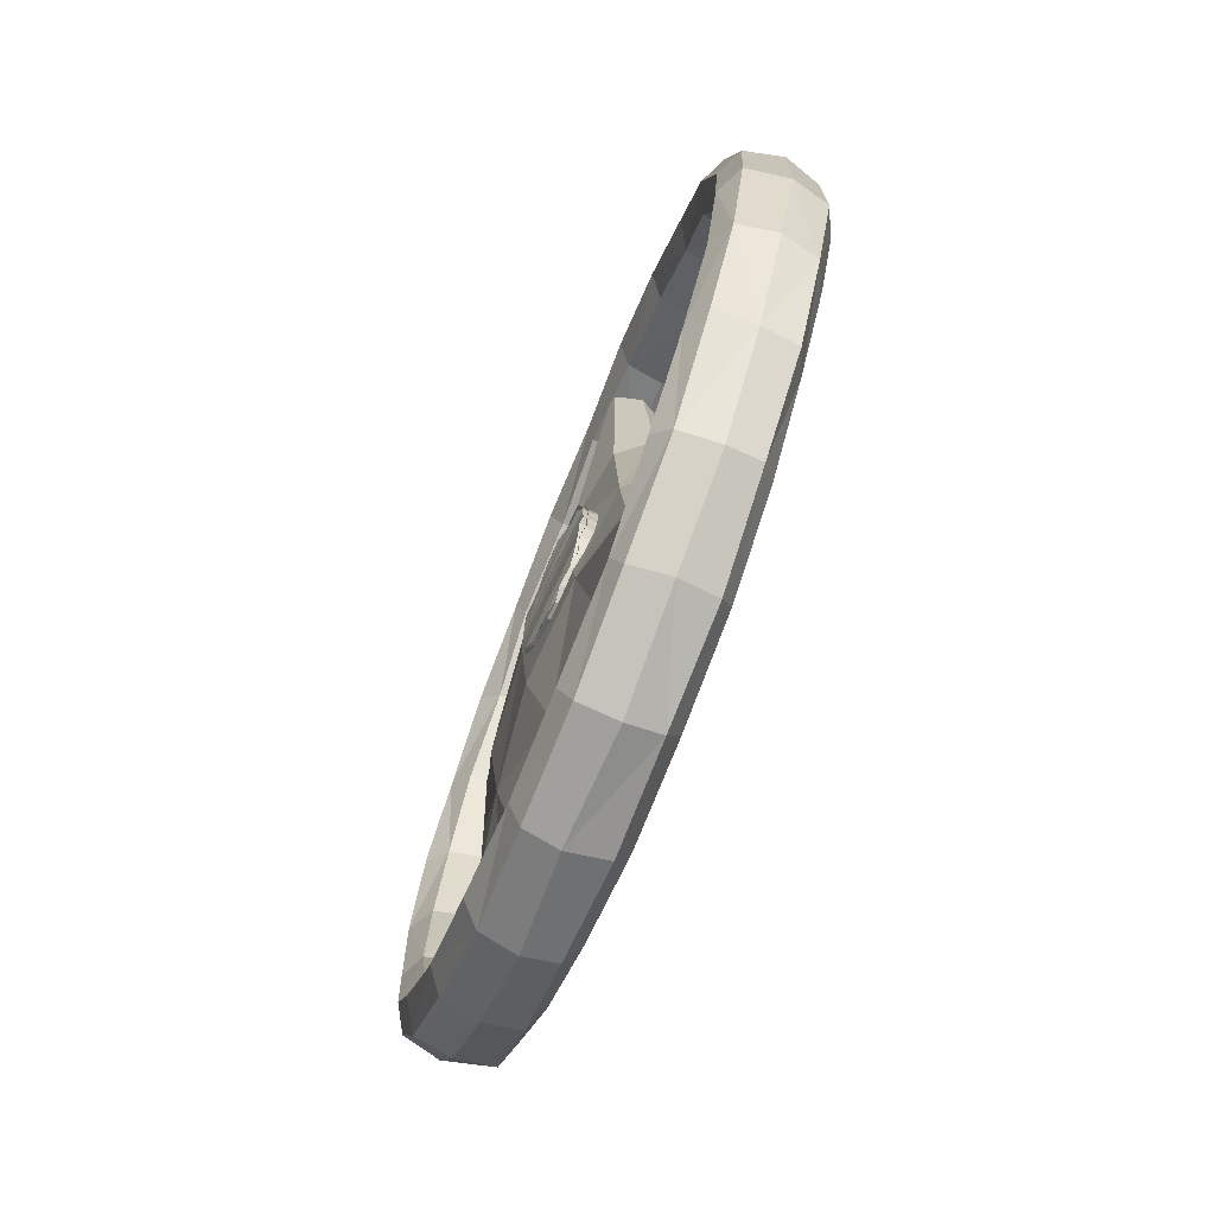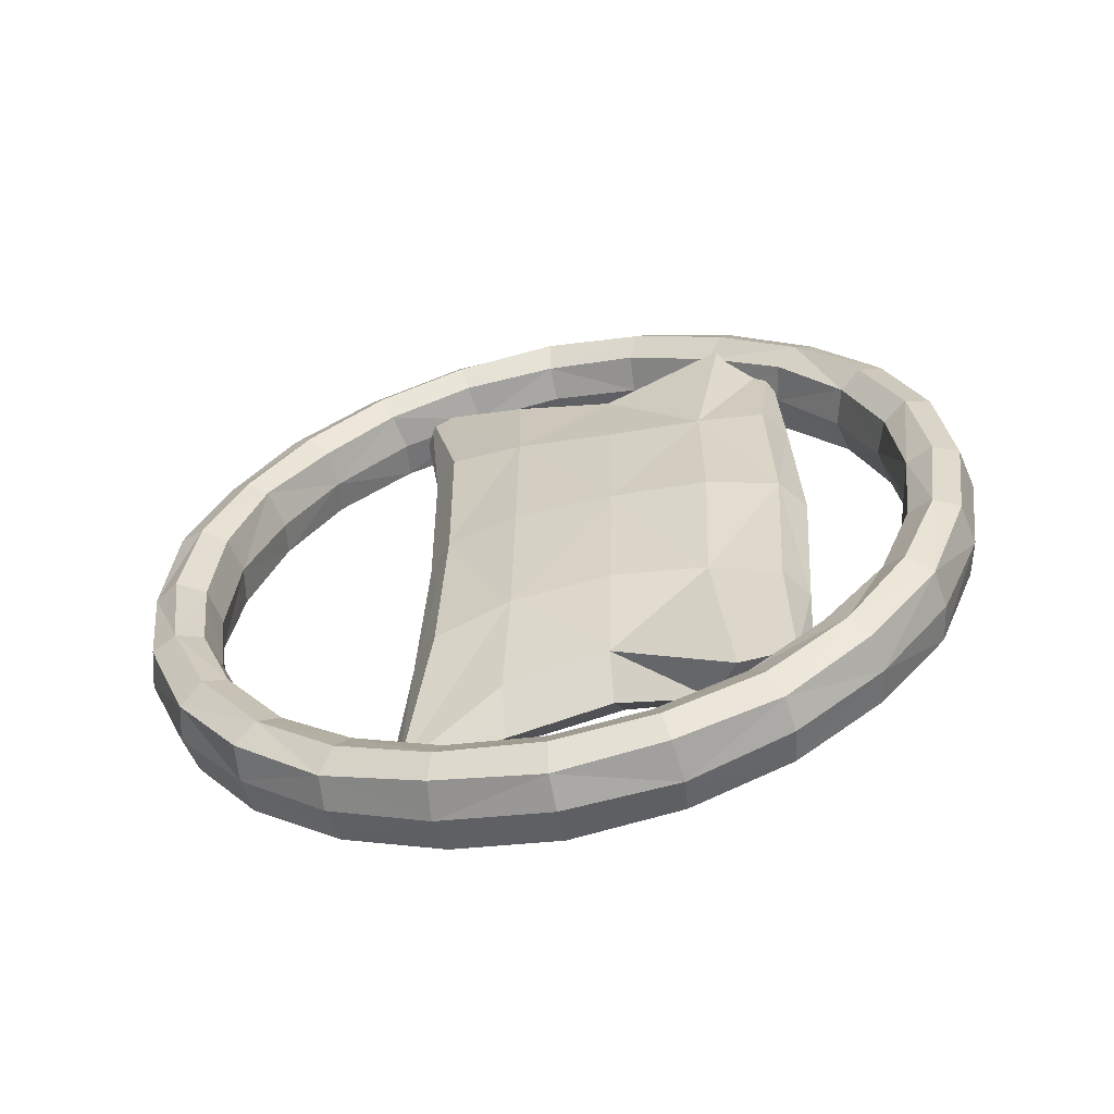
<metadata>
{"format":"obj","ext":"obj","renderer":"f3d","projection":"perspective","resolution":1024,"background":"white","views":[{"elev":11.4,"azim":-1.5,"up":"+Z"},{"elev":-59.0,"azim":123.2,"up":"+Y"}]}
</metadata>
<code>
g
v  -1.089 0.5703 0.8655
v  -1.078 0.429 0.8655
v  -1.079 0.291 0.8698
v  -1.048 0.5414 0.9396
v  -1.041 0.429 0.9354
v  -1.048 0.3123 0.9439
v  -1.027 0.5925 1.038
v  -1.02 0.4298 1.015
v  -1.027 0.2722 1.038
v  -1.098 0.5661 0.8723
v  -1.106 0.429 0.8783
v  -1.098 0.291 0.8783
v  -1.078 0.5414 0.9507
v  -1.089 0.429 0.9549
v  -1.078 0.3123 0.9549
v  -1.046 0.5925 1.047
v  -1.048 0.4298 1.025
v  -1.046 0.2722 1.047
v  -1.061 0.4962 0.8953
v  -1.061 0.3591 0.8987
v  -1.027 0.5022 0.9796
v  -1.027 0.3583 0.9822
v  -1.099 0.4962 0.9115
v  -1.099 0.36 0.9132
v  -1.068 0.5022 0.9958
v  -1.068 0.3583 1
v  -1.096 0.5048 0.8638
v  -1.096 0.3532 0.8664
v  -1.079 0.2884 0.9124
v  -1.046 0.2842 0.9958
v  -1.029 0.3489 1.037
v  -1.029 0.5158 1.032
v  -1.046 0.5737 0.9907
v  -1.079 0.5635 0.9064
v  -1.069 0.5772 0.8843
v  -1.042 0.4937 0.9354
v  -1.058 0.429 0.8936
v  -1.078 0.5022 0.8681
v  -1.042 0.3625 0.9388
v  -1.065 0.2816 0.8919
v  -1.078 0.354 0.8706
v  -1.032 0.5559 0.9839
v  -1.02 0.5116 1.015
v  -1.025 0.429 0.9796
v  -1.02 0.3498 1.019
v  -1.032 0.3021 0.989
v  -1.106 0.5022 0.8791
v  -1.103 0.429 0.9115
v  -1.087 0.4945 0.9532
v  -1.093 0.5465 0.9115
v  -1.106 0.354 0.8817
v  -1.093 0.3063 0.9158
v  -1.087 0.3634 0.9567
v  -1.069 0.4298 0.9958
v  -1.048 0.5116 1.027
v  -1.061 0.5559 0.995
v  -1.061 0.3021 1
v  -1.048 0.3498 1.029
v  -1.096 0.429 0.8604
v  -1.092 0.5823 0.8681
v  -1.092 0.2774 0.8698
v  -1.062 0.2944 0.9507
v  -1.034 0.2646 1.05
v  -1.029 0.4298 1.032
v  -1.034 0.5959 1.047
v  -1.062 0.5584 0.9456
g (null)
f -48 -29 -66
f -48 -66 -32
f -48 -32 -63
f -48 -63 -31
f -48 -31 -62
f -48 -62 -30
f -48 -30 -65
f -48 -65 -29
f -47 -26 -65
f -47 -65 -30
f -47 -30 -62
f -47 -62 -28
f -47 -28 -61
f -47 -61 -27
f -47 -27 -64
f -47 -64 -26
f -46 -31 -63
f -46 -63 -25
f -46 -25 -60
f -46 -60 -24
f -46 -24 -59
f -46 -59 -23
f -46 -23 -62
f -46 -62 -31
f -45 -28 -62
f -45 -62 -23
f -45 -23 -59
f -45 -59 -22
f -45 -22 -58
f -45 -58 -21
f -45 -21 -61
f -45 -61 -28
f -44 -17 -57
f -44 -57 -20
f -44 -20 -56
f -44 -56 -19
f -44 -19 -53
f -44 -53 -18
f -44 -18 -54
f -44 -54 -17
f -43 -19 -56
f -43 -56 -16
f -43 -16 -55
f -43 -55 -15
f -43 -15 -52
f -43 -52 -14
f -43 -14 -53
f -43 -53 -19
f -42 -11 -54
f -42 -54 -18
f -42 -18 -53
f -42 -53 -13
f -42 -13 -50
f -42 -50 -12
f -42 -12 -51
f -42 -51 -11
f -41 -13 -53
f -41 -53 -14
f -41 -14 -52
f -41 -52 -10
f -41 -10 -49
f -41 -49 -9
f -41 -9 -50
f -41 -50 -13
f -40 -7 -66
f -40 -66 -29
f -40 -29 -65
f -40 -65 -8
f -40 -8 -56
f -40 -56 -20
f -40 -20 -57
f -40 -57 -7
f -39 -8 -65
f -39 -65 -26
f -39 -26 -64
f -39 -64 -6
f -39 -6 -55
f -39 -55 -16
f -39 -16 -56
f -39 -56 -8
f -38 -6 -64
f -38 -64 -27
f -38 -27 -61
f -38 -61 -5
f -38 -5 -52
f -38 -52 -15
f -38 -15 -55
f -38 -55 -6
f -37 -5 -61
f -37 -61 -21
f -37 -21 -58
f -37 -58 -4
f -37 -4 -49
f -37 -49 -10
f -37 -10 -52
f -37 -52 -5
f -36 -4 -58
f -36 -58 -22
f -36 -22 -59
f -36 -59 -3
f -36 -3 -50
f -36 -50 -9
f -36 -9 -49
f -36 -49 -4
f -35 -3 -59
f -35 -59 -24
f -35 -24 -60
f -35 -60 -2
f -35 -2 -51
f -35 -51 -12
f -35 -12 -50
f -35 -50 -3
f -34 -2 -60
f -34 -60 -25
f -34 -25 -63
f -34 -63 -1
f -34 -1 -54
f -34 -54 -11
f -34 -11 -51
f -34 -51 -2
f -33 -1 -63
f -33 -63 -32
f -33 -32 -66
f -33 -66 -7
f -33 -7 -57
f -33 -57 -17
f -33 -17 -54
f -33 -54 -1
g
v  -1.075 0.3779 0.9873
v  -1.074 0.3796 0.9933
v  -1.069 0.3838 1
v  -1.066 0.3889 1.005
v  -1.065 0.3983 1.01
v  -1.062 0.4077 1.014
v  -1.062 0.4179 1.015
v  -1.061 0.4298 1.015
v  -1.062 0.4426 1.015
v  -1.062 0.4528 1.014
v  -1.065 0.4622 1.01
v  -1.066 0.4707 1.005
v  -1.069 0.4758 1
v  -1.074 0.4809 0.9933
v  -1.075 0.4826 0.9873
v  -1.079 0.4809 0.9813
v  -1.081 0.4758 0.9754
v  -1.084 0.4707 0.9686
v  -1.087 0.4622 0.9643
v  -1.088 0.4528 0.9618
v  -1.089 0.4426 0.9575
v  -1.089 0.4298 0.9575
v  -1.089 0.4179 0.9575
v  -1.088 0.4077 0.9618
v  -1.087 0.3983 0.9643
v  -1.084 0.3889 0.9686
v  -1.081 0.3838 0.9754
v  -1.079 0.3796 0.9813
g (null)
f -13 -12 -15
f -13 -15 -14
f -12 -11 -16
f -12 -16 -15
f -11 -18 -17
f -11 -17 -16
f -10 -9 -18
f -10 -18 -11
f -9 -20 -19
f -9 -19 -18
f -8 -21 -20
f -8 -20 -9
f -7 -22 -21
f -7 -21 -8
f -6 -23 -22
f -6 -22 -7
f -5 -4 -23
f -5 -23 -6
f -4 -25 -24
f -4 -24 -23
f -3 -2 -25
f -3 -25 -4
f -2 -1 -26
f -2 -26 -25
f -1 -28 -27
f -1 -27 -26
g
v  -1.062 0.3779 0.9813
v  -1.058 0.3796 0.9873
v  -1.056 0.3838 0.9933
v  -1.054 0.3889 1
v  -1.052 0.3983 1.004
v  -1.05 0.4077 1.006
v  -1.05 0.4179 1.009
v  -1.05 0.4298 1.01
v  -1.05 0.4426 1.009
v  -1.05 0.4528 1.006
v  -1.052 0.4622 1.004
v  -1.054 0.4707 1
v  -1.056 0.4758 0.9933
v  -1.058 0.4809 0.9873
v  -1.062 0.4826 0.9813
v  -1.065 0.4809 0.9737
v  -1.068 0.4758 0.9669
v  -1.069 0.4707 0.9618
v  -1.07 0.4622 0.9567
v  -1.074 0.4528 0.9532
v  -1.075 0.4426 0.9524
v  -1.075 0.4298 0.9507
v  -1.075 0.4179 0.9524
v  -1.074 0.4077 0.9532
v  -1.07 0.3983 0.9567
v  -1.069 0.3889 0.9618
v  -1.068 0.3838 0.9669
v  -1.065 0.3796 0.9737
v  -1.075 0.3779 0.9865
v  -1.074 0.3796 0.9933
v  -1.069 0.3838 1
v  -1.068 0.3889 1.005
v  -1.066 0.3983 1.01
v  -1.065 0.4077 1.014
v  -1.064 0.4179 1.015
v  -1.064 0.4298 1.015
v  -1.064 0.4426 1.015
v  -1.065 0.4528 1.014
v  -1.066 0.4622 1.01
v  -1.068 0.4707 1.005
v  -1.069 0.4758 1
v  -1.074 0.4809 0.9933
v  -1.075 0.4826 0.9865
v  -1.079 0.4809 0.9796
v  -1.081 0.4758 0.9737
v  -1.083 0.4707 0.9669
v  -1.087 0.4622 0.9635
v  -1.088 0.4528 0.9592
v  -1.088 0.4426 0.9575
v  -1.088 0.4298 0.9567
v  -1.088 0.4179 0.9575
v  -1.088 0.4077 0.9592
v  -1.087 0.3983 0.9635
v  -1.083 0.3889 0.9669
v  -1.081 0.3838 0.9737
v  -1.079 0.3796 0.9796
g (null)
f -27 -28 -56
f -27 -56 -55
f -26 -27 -55
f -26 -55 -54
f -25 -26 -54
f -25 -54 -53
f -24 -25 -53
f -24 -53 -52
f -23 -24 -52
f -23 -52 -51
f -22 -23 -51
f -22 -51 -50
f -21 -22 -50
f -21 -50 -49
f -20 -21 -49
f -20 -49 -48
f -19 -20 -48
f -19 -48 -47
f -18 -19 -47
f -18 -47 -46
f -17 -18 -46
f -17 -46 -45
f -16 -17 -45
f -16 -45 -44
f -15 -16 -44
f -15 -44 -43
f -14 -15 -43
f -14 -43 -42
f -13 -14 -42
f -13 -42 -41
f -12 -13 -41
f -12 -41 -40
f -11 -12 -40
f -11 -40 -39
f -10 -11 -39
f -10 -39 -38
f -9 -10 -38
f -9 -38 -37
f -8 -9 -37
f -8 -37 -36
f -7 -8 -36
f -7 -36 -35
f -6 -7 -35
f -6 -35 -34
f -5 -6 -34
f -5 -34 -33
f -4 -5 -33
f -4 -33 -32
f -3 -4 -32
f -3 -32 -31
f -2 -3 -31
f -2 -31 -30
f -1 -2 -30
f -1 -30 -29
f -28 -1 -29
f -28 -29 -56
g
v  -1.069 0.5737 0.8894
v  -1.069 0.2791 0.8894
v  -1.006 0.5737 1.049
v  -1.006 0.2791 1.049
v  -1.101 0.5737 0.9021
v  -1.101 0.2791 0.9021
v  -1.04 0.5737 1.061
v  -1.04 0.2791 1.061
v  -0.9673 0.4255 1.15
v  -0.9988 0.4255 1.164
v  -1.007 0.4255 1.14
v  -0.9767 0.4255 1.127
v  -0.9767 0.3276 1.126
v  -1.009 0.3276 1.14
v  -1.017 0.3404 1.118
v  -0.9826 0.3404 1.106
v  -1.002 0.2561 1.061
v  -1.035 0.2561 1.072
v  -1.038 0.2297 0.9686
v  -1.07 0.2297 0.9813
v  -1.07 0.2561 0.9813
v  -1.038 0.2561 0.9686
v  -1.075 0.2561 0.8766
v  -1.105 0.2561 0.8894
v  -1.099 0.3276 0.8093
v  -1.133 0.3276 0.8229
v  -1.124 0.3404 0.8434
v  -1.092 0.3404 0.8297
v  -1.108 0.4255 0.7855
v  -1.142 0.4255 0.7965
v  -1.133 0.4255 0.8221
v  -1.099 0.4255 0.8093
v  -1.099 0.5252 0.8093
v  -1.133 0.5252 0.8229
v  -1.124 0.5116 0.8434
v  -1.092 0.5116 0.8297
v  -1.075 0.5967 0.8766
v  -1.105 0.5967 0.8894
v  -1.038 0.6231 0.9686
v  -1.07 0.6231 0.9813
v  -1.07 0.5967 0.9813
v  -1.038 0.5967 0.9686
v  -1.002 0.5967 1.061
v  -1.035 0.5967 1.072
v  -0.9767 0.5252 1.126
v  -1.009 0.5252 1.14
v  -1.017 0.5116 1.118
v  -0.9826 0.5116 1.106
v  -0.9826 0.3736 1.154
v  -1.012 0.3779 1.149
v  -0.9954 0.3838 1.125
v  -0.9673 0.3779 1.13
v  -1.002 0.2859 1.106
v  -1.029 0.2961 1.104
v  -1.012 0.3089 1.085
v  -0.986 0.2961 1.086
v  -1.035 0.2339 1.024
v  -1.058 0.2484 1.028
v  -1.039 0.2654 1.015
v  -1.014 0.2484 1.01
v  -1.075 0.2339 0.926
v  -1.093 0.2484 0.9396
v  -1.069 0.2654 0.9354
v  -1.049 0.2484 0.9209
v  -1.105 0.2859 0.8434
v  -1.124 0.2961 0.863
v  -1.096 0.3089 0.8655
v  -1.08 0.2961 0.8451
v  -1.124 0.3736 0.7948
v  -1.141 0.3779 0.8187
v  -1.112 0.3838 0.8255
v  -1.096 0.3779 0.8008
v  -1.124 0.4783 0.7948
v  -1.141 0.4741 0.8187
v  -1.112 0.4707 0.8255
v  -1.096 0.4741 0.8008
v  -1.105 0.5686 0.8434
v  -1.124 0.5559 0.863
v  -1.096 0.5439 0.8655
v  -1.08 0.5559 0.8451
v  -1.075 0.6197 0.926
v  -1.093 0.6018 0.9396
v  -1.069 0.5874 0.9354
v  -1.049 0.6018 0.9209
v  -1.035 0.6197 1.024
v  -1.058 0.6018 1.028
v  -1.039 0.5874 1.015
v  -1.014 0.6018 1.01
v  -1.002 0.5686 1.106
v  -1.029 0.5559 1.104
v  -1.012 0.5439 1.085
v  -0.986 0.5559 1.086
v  -0.9826 0.4783 1.154
v  -1.012 0.4741 1.149
v  -0.9954 0.4707 1.125
v  -0.9673 0.4741 1.13
v  -0.9911 0.3267 1.136
v  -0.9681 0.3761 1.144
v  -0.9809 0.4255 1.161
v  -1.002 0.3761 1.159
v  -1.018 0.3353 1.131
v  -1.009 0.4255 1.154
v  -1.012 0.3821 1.135
v  -1.002 0.3438 1.109
v  -0.9946 0.4255 1.13
v  -0.9775 0.3821 1.122
v  -0.975 0.3353 1.113
v  -0.9647 0.4255 1.136
v  -1.017 0.2527 1.067
v  -0.9869 0.2884 1.098
v  -1.02 0.2884 1.112
v  -1.043 0.2663 1.069
v  -1.026 0.3046 1.094
v  -1.024 0.2833 1.052
v  -0.9946 0.3046 1.08
v  -0.9988 0.2663 1.051
v  -1.053 0.2254 0.9745
v  -1.018 0.2373 1.015
v  -1.052 0.2373 1.028
v  -1.076 0.2424 0.983
v  -1.056 0.2612 1.023
v  -1.053 0.2603 0.9745
v  -1.021 0.2612 1.01
v  -1.032 0.2424 0.9652
v  -1.09 0.2527 0.8809
v  -1.056 0.2373 0.9209
v  -1.089 0.2373 0.9336
v  -1.11 0.2663 0.8987
v  -1.088 0.2612 0.9396
v  -1.084 0.2833 0.897
v  -1.053 0.2612 0.9277
v  -1.066 0.2663 0.88
v  -1.117 0.3267 0.8136
v  -1.088 0.2884 0.8391
v  -1.121 0.2884 0.8527
v  -1.135 0.3353 0.8366
v  -1.115 0.3046 0.8698
v  -1.107 0.3438 0.8408
v  -1.081 0.3046 0.8561
v  -1.09 0.3353 0.8178
v  -1.127 0.4255 0.7889
v  -1.105 0.3761 0.7914
v  -1.139 0.3761 0.8051
v  -1.142 0.4255 0.8136
v  -1.13 0.3821 0.828
v  -1.115 0.4255 0.8187
v  -1.098 0.3821 0.8144
v  -1.098 0.4255 0.7948
v  -1.117 0.5261 0.8136
v  -1.105 0.4783 0.7914
v  -1.139 0.4783 0.8051
v  -1.135 0.5167 0.8366
v  -1.13 0.4707 0.828
v  -1.107 0.5099 0.8408
v  -1.098 0.4707 0.8144
v  -1.09 0.5167 0.8178
v  -1.09 0.6001 0.8809
v  -1.088 0.5644 0.8391
v  -1.121 0.5644 0.8527
v  -1.11 0.584 0.8987
v  -1.115 0.5465 0.8698
v  -1.084 0.572 0.897
v  -1.081 0.5465 0.8561
v  -1.066 0.584 0.88
v  -1.053 0.6274 0.9745
v  -1.056 0.6146 0.9209
v  -1.089 0.6146 0.9336
v  -1.076 0.6104 0.983
v  -1.088 0.5908 0.9396
v  -1.053 0.5925 0.9745
v  -1.053 0.5908 0.9277
v  -1.032 0.6104 0.9652
v  -1.017 0.6001 1.067
v  -1.018 0.6146 1.015
v  -1.052 0.6146 1.028
v  -1.043 0.584 1.069
v  -1.056 0.5908 1.023
v  -1.024 0.572 1.052
v  -1.021 0.5908 1.01
v  -0.9988 0.584 1.051
v  -0.9911 0.5261 1.136
v  -0.9869 0.5644 1.098
v  -1.02 0.5644 1.112
v  -1.018 0.5167 1.131
v  -1.026 0.5465 1.094
v  -1.002 0.5099 1.109
v  -0.9946 0.5465 1.08
v  -0.975 0.5167 1.113
v  -0.9681 0.4783 1.144
v  -1.002 0.4783 1.159
v  -1.012 0.4707 1.135
v  -0.9775 0.4707 1.122
g (null)
f -144 -95 -184
f -144 -184 -94
f -144 -94 -183
f -144 -183 -93
f -144 -93 -179
f -144 -179 -96
f -144 -96 -180
f -144 -180 -95
f -143 -93 -183
f -143 -183 -91
f -143 -91 -182
f -143 -182 -90
f -143 -90 -178
f -143 -178 -92
f -143 -92 -179
f -143 -179 -93
f -142 -90 -182
f -142 -182 -88
f -142 -88 -181
f -142 -181 -87
f -142 -87 -177
f -142 -177 -89
f -142 -89 -178
f -142 -178 -90
f -141 -87 -181
f -141 -181 -85
f -141 -85 -184
f -141 -184 -95
f -141 -95 -180
f -141 -180 -86
f -141 -86 -177
f -141 -177 -87
f -140 -83 -180
f -140 -180 -96
f -140 -96 -179
f -140 -179 -82
f -140 -82 -175
f -140 -175 -84
f -140 -84 -176
f -140 -176 -83
f -139 -82 -179
f -139 -179 -92
f -139 -92 -178
f -139 -178 -80
f -139 -80 -185
f -139 -185 -81
f -139 -81 -175
f -139 -175 -82
f -138 -80 -178
f -138 -178 -89
f -138 -89 -177
f -138 -177 -78
f -138 -78 -189
f -138 -189 -79
f -138 -79 -185
f -138 -185 -80
f -137 -78 -177
f -137 -177 -86
f -137 -86 -180
f -137 -180 -83
f -137 -83 -176
f -137 -176 -77
f -137 -77 -189
f -137 -189 -78
f -136 -75 -176
f -136 -176 -84
f -136 -84 -175
f -136 -175 -74
f -136 -74 -173
f -136 -173 -76
f -136 -76 -174
f -136 -174 -75
f -135 -74 -175
f -135 -175 -81
f -135 -81 -185
f -135 -185 -72
f -135 -72 -172
f -135 -172 -73
f -135 -73 -173
f -135 -173 -74
f -134 -72 -185
f -134 -185 -79
f -134 -79 -189
f -134 -189 -70
f -134 -70 -171
f -134 -171 -71
f -134 -71 -172
f -134 -172 -72
f -133 -70 -189
f -133 -189 -77
f -133 -77 -176
f -133 -176 -75
f -133 -75 -174
f -133 -174 -69
f -133 -69 -171
f -133 -171 -70
f -132 -67 -174
f -132 -174 -76
f -132 -76 -173
f -132 -173 -66
f -132 -66 -169
f -132 -169 -68
f -132 -68 -170
f -132 -170 -67
f -131 -66 -173
f -131 -173 -73
f -131 -73 -172
f -131 -172 -64
f -131 -64 -187
f -131 -187 -65
f -131 -65 -169
f -131 -169 -66
f -130 -64 -172
f -130 -172 -71
f -130 -71 -171
f -130 -171 -62
f -130 -62 -191
f -130 -191 -63
f -130 -63 -187
f -130 -187 -64
f -129 -62 -171
f -129 -171 -69
f -129 -69 -174
f -129 -174 -67
f -129 -67 -170
f -129 -170 -61
f -129 -61 -191
f -129 -191 -62
f -128 -59 -170
f -128 -170 -68
f -128 -68 -169
f -128 -169 -58
f -128 -58 -167
f -128 -167 -60
f -128 -60 -168
f -128 -168 -59
f -127 -58 -169
f -127 -169 -65
f -127 -65 -187
f -127 -187 -56
f -127 -56 -166
f -127 -166 -57
f -127 -57 -167
f -127 -167 -58
f -126 -56 -187
f -126 -187 -63
f -126 -63 -191
f -126 -191 -54
f -126 -54 -165
f -126 -165 -55
f -126 -55 -166
f -126 -166 -56
f -125 -54 -191
f -125 -191 -61
f -125 -61 -170
f -125 -170 -59
f -125 -59 -168
f -125 -168 -53
f -125 -53 -165
f -125 -165 -54
f -124 -51 -168
f -124 -168 -60
f -124 -60 -167
f -124 -167 -50
f -124 -50 -163
f -124 -163 -52
f -124 -52 -164
f -124 -164 -51
f -123 -50 -167
f -123 -167 -57
f -123 -57 -166
f -123 -166 -48
f -123 -48 -162
f -123 -162 -49
f -123 -49 -163
f -123 -163 -50
f -122 -48 -166
f -122 -166 -55
f -122 -55 -165
f -122 -165 -46
f -122 -46 -161
f -122 -161 -47
f -122 -47 -162
f -122 -162 -48
f -121 -46 -165
f -121 -165 -53
f -121 -53 -168
f -121 -168 -51
f -121 -51 -164
f -121 -164 -45
f -121 -45 -161
f -121 -161 -46
f -120 -43 -164
f -120 -164 -52
f -120 -52 -163
f -120 -163 -42
f -120 -42 -159
f -120 -159 -44
f -120 -44 -160
f -120 -160 -43
f -119 -42 -163
f -119 -163 -49
f -119 -49 -162
f -119 -162 -40
f -119 -40 -158
f -119 -158 -41
f -119 -41 -159
f -119 -159 -42
f -118 -40 -162
f -118 -162 -47
f -118 -47 -161
f -118 -161 -38
f -118 -38 -157
f -118 -157 -39
f -118 -39 -158
f -118 -158 -40
f -117 -38 -161
f -117 -161 -45
f -117 -45 -164
f -117 -164 -43
f -117 -43 -160
f -117 -160 -37
f -117 -37 -157
f -117 -157 -38
f -116 -35 -160
f -116 -160 -44
f -116 -44 -159
f -116 -159 -34
f -116 -34 -155
f -116 -155 -36
f -116 -36 -156
f -116 -156 -35
f -115 -34 -159
f -115 -159 -41
f -115 -41 -158
f -115 -158 -32
f -115 -32 -188
f -115 -188 -33
f -115 -33 -155
f -115 -155 -34
f -114 -32 -158
f -114 -158 -39
f -114 -39 -157
f -114 -157 -30
f -114 -30 -192
f -114 -192 -31
f -114 -31 -188
f -114 -188 -32
f -113 -30 -157
f -113 -157 -37
f -113 -37 -160
f -113 -160 -35
f -113 -35 -156
f -113 -156 -29
f -113 -29 -192
f -113 -192 -30
f -112 -27 -156
f -112 -156 -36
f -112 -36 -155
f -112 -155 -26
f -112 -26 -153
f -112 -153 -28
f -112 -28 -154
f -112 -154 -27
f -111 -26 -155
f -111 -155 -33
f -111 -33 -188
f -111 -188 -24
f -111 -24 -152
f -111 -152 -25
f -111 -25 -153
f -111 -153 -26
f -110 -24 -188
f -110 -188 -31
f -110 -31 -192
f -110 -192 -22
f -110 -22 -151
f -110 -151 -23
f -110 -23 -152
f -110 -152 -24
f -109 -22 -192
f -109 -192 -29
f -109 -29 -156
f -109 -156 -27
f -109 -27 -154
f -109 -154 -21
f -109 -21 -151
f -109 -151 -22
f -108 -19 -154
f -108 -154 -28
f -108 -28 -153
f -108 -153 -18
f -108 -18 -149
f -108 -149 -20
f -108 -20 -150
f -108 -150 -19
f -107 -18 -153
f -107 -153 -25
f -107 -25 -152
f -107 -152 -16
f -107 -16 -186
f -107 -186 -17
f -107 -17 -149
f -107 -149 -18
f -106 -16 -152
f -106 -152 -23
f -106 -23 -151
f -106 -151 -14
f -106 -14 -190
f -106 -190 -15
f -106 -15 -186
f -106 -186 -16
f -105 -14 -151
f -105 -151 -21
f -105 -21 -154
f -105 -154 -19
f -105 -19 -150
f -105 -150 -13
f -105 -13 -190
f -105 -190 -14
f -104 -11 -150
f -104 -150 -20
f -104 -20 -149
f -104 -149 -10
f -104 -10 -147
f -104 -147 -12
f -104 -12 -148
f -104 -148 -11
f -103 -10 -149
f -103 -149 -17
f -103 -17 -186
f -103 -186 -8
f -103 -8 -146
f -103 -146 -9
f -103 -9 -147
f -103 -147 -10
f -102 -8 -186
f -102 -186 -15
f -102 -15 -190
f -102 -190 -6
f -102 -6 -145
f -102 -145 -7
f -102 -7 -146
f -102 -146 -8
f -101 -6 -190
f -101 -190 -13
f -101 -13 -150
f -101 -150 -11
f -101 -11 -148
f -101 -148 -5
f -101 -5 -145
f -101 -145 -6
f -100 -4 -148
f -100 -148 -12
f -100 -12 -147
f -100 -147 -3
f -100 -3 -183
f -100 -183 -94
f -100 -94 -184
f -100 -184 -4
f -99 -3 -147
f -99 -147 -9
f -99 -9 -146
f -99 -146 -2
f -99 -2 -182
f -99 -182 -91
f -99 -91 -183
f -99 -183 -3
f -98 -2 -146
f -98 -146 -7
f -98 -7 -145
f -98 -145 -1
f -98 -1 -181
f -98 -181 -88
f -98 -88 -182
f -98 -182 -2
f -97 -1 -145
f -97 -145 -5
f -97 -5 -148
f -97 -148 -4
f -97 -4 -184
f -97 -184 -85
f -97 -85 -181
f -97 -181 -1
g

</code>
